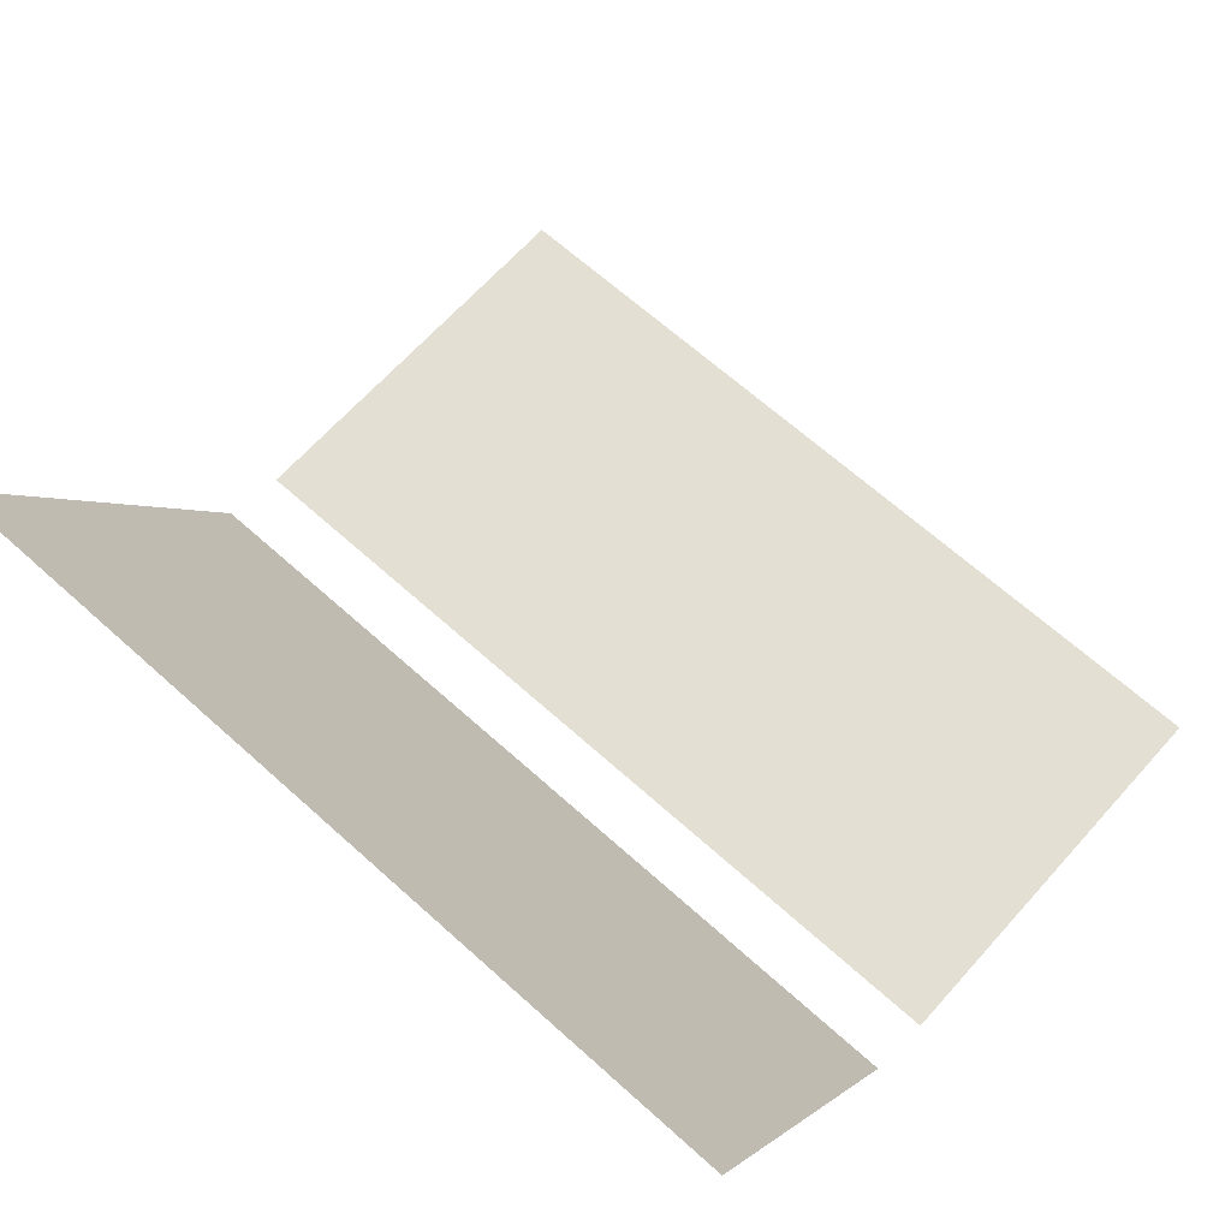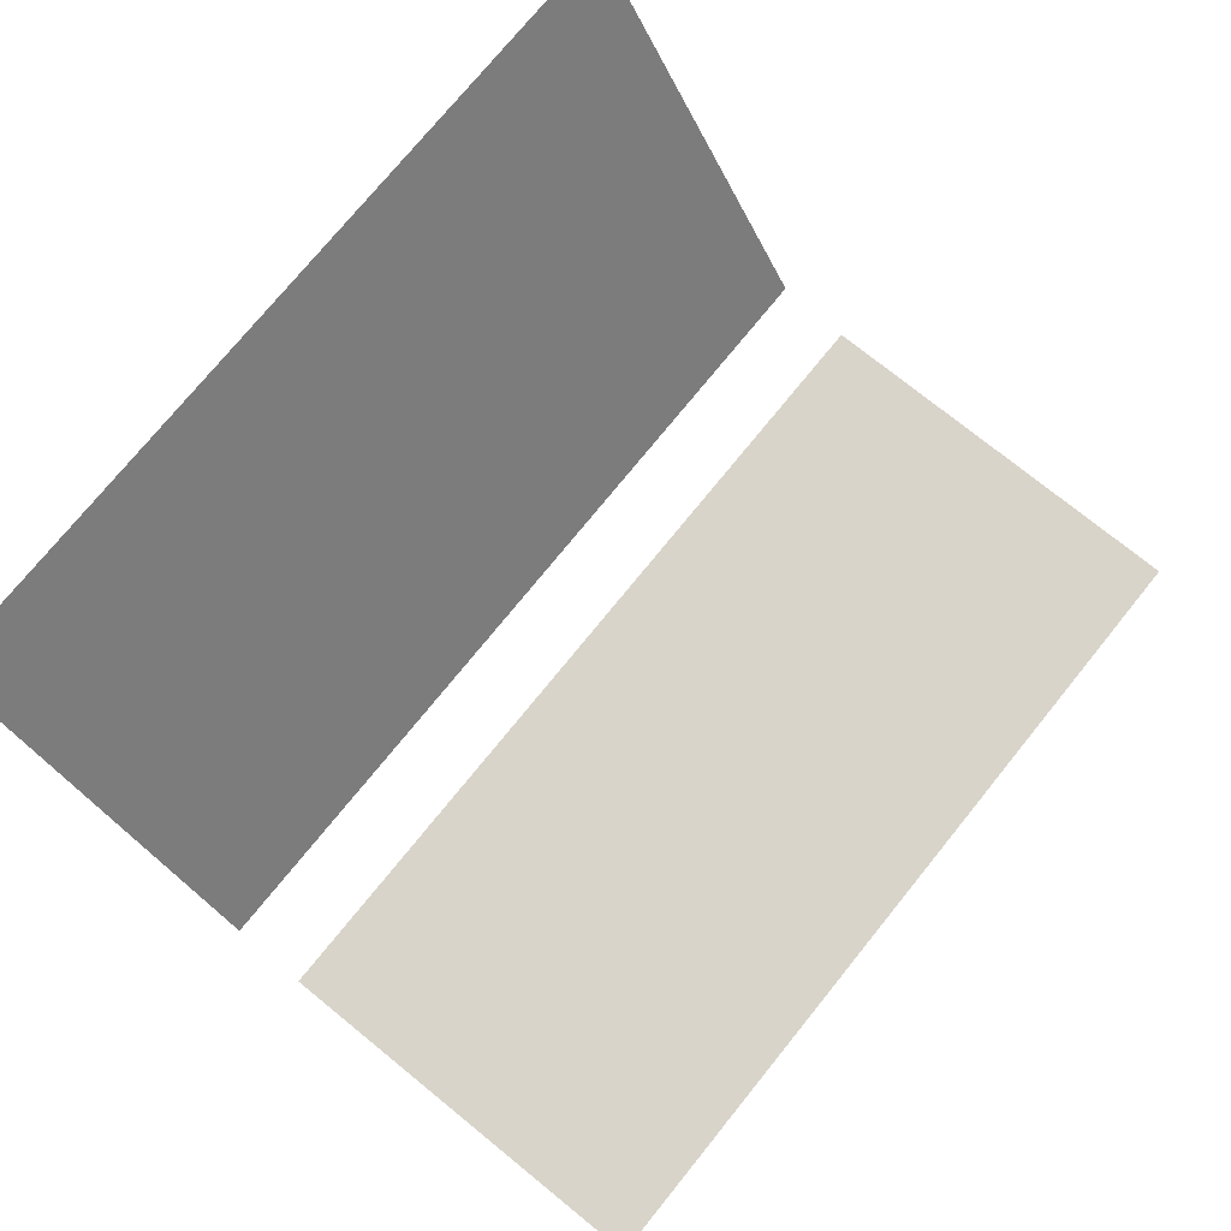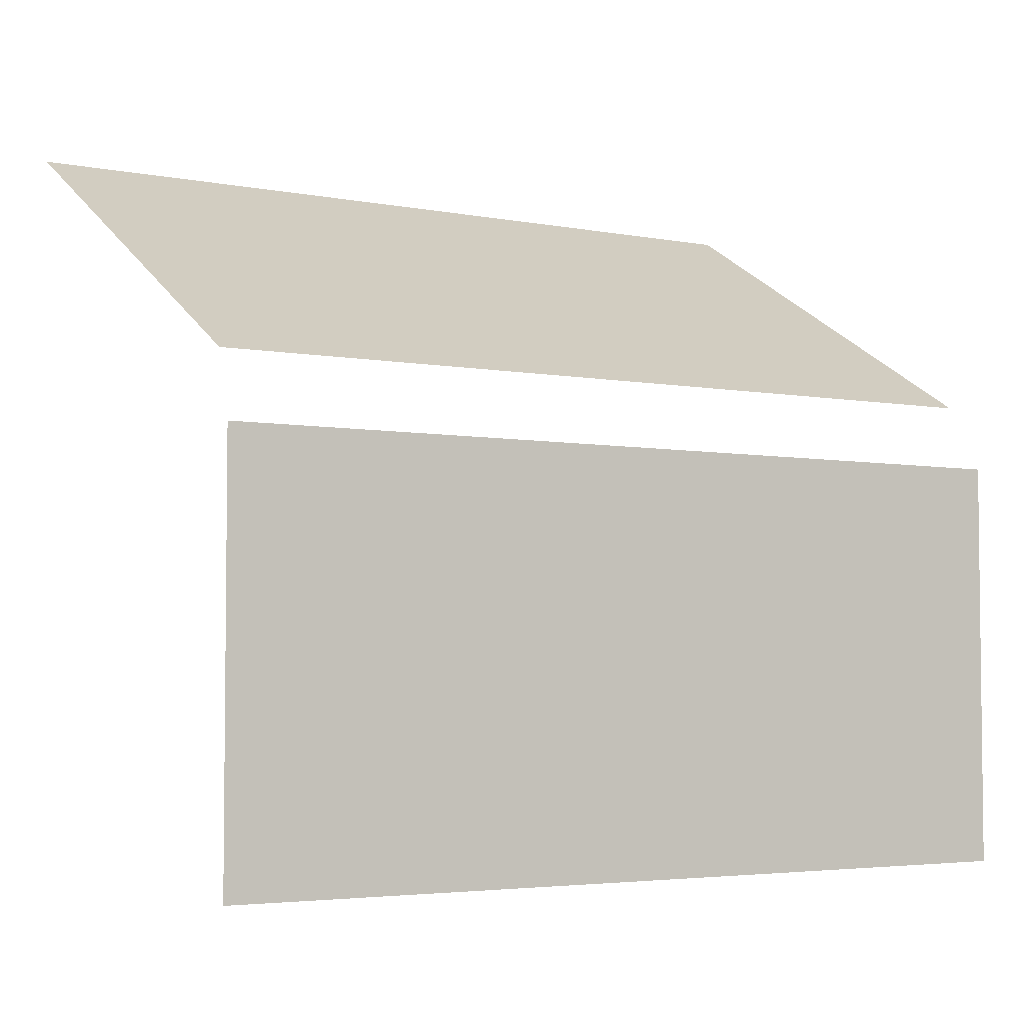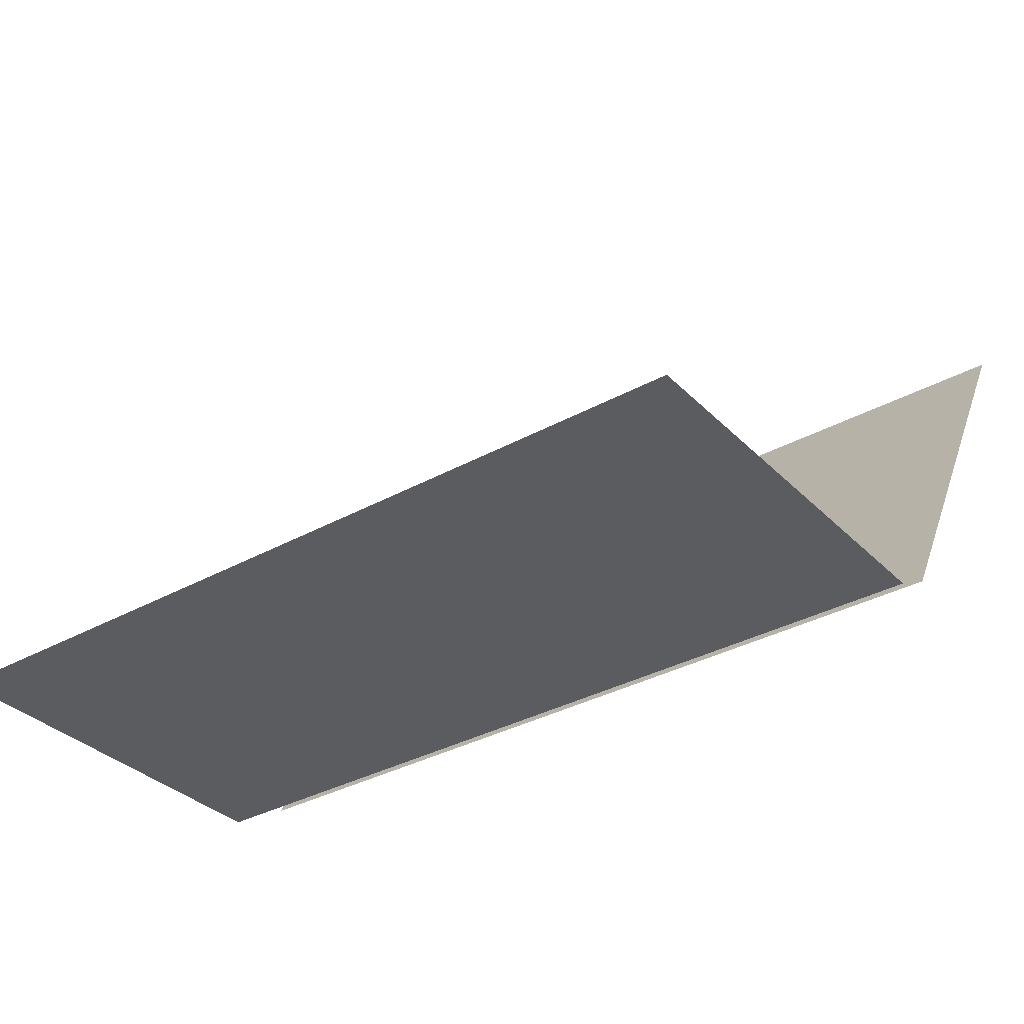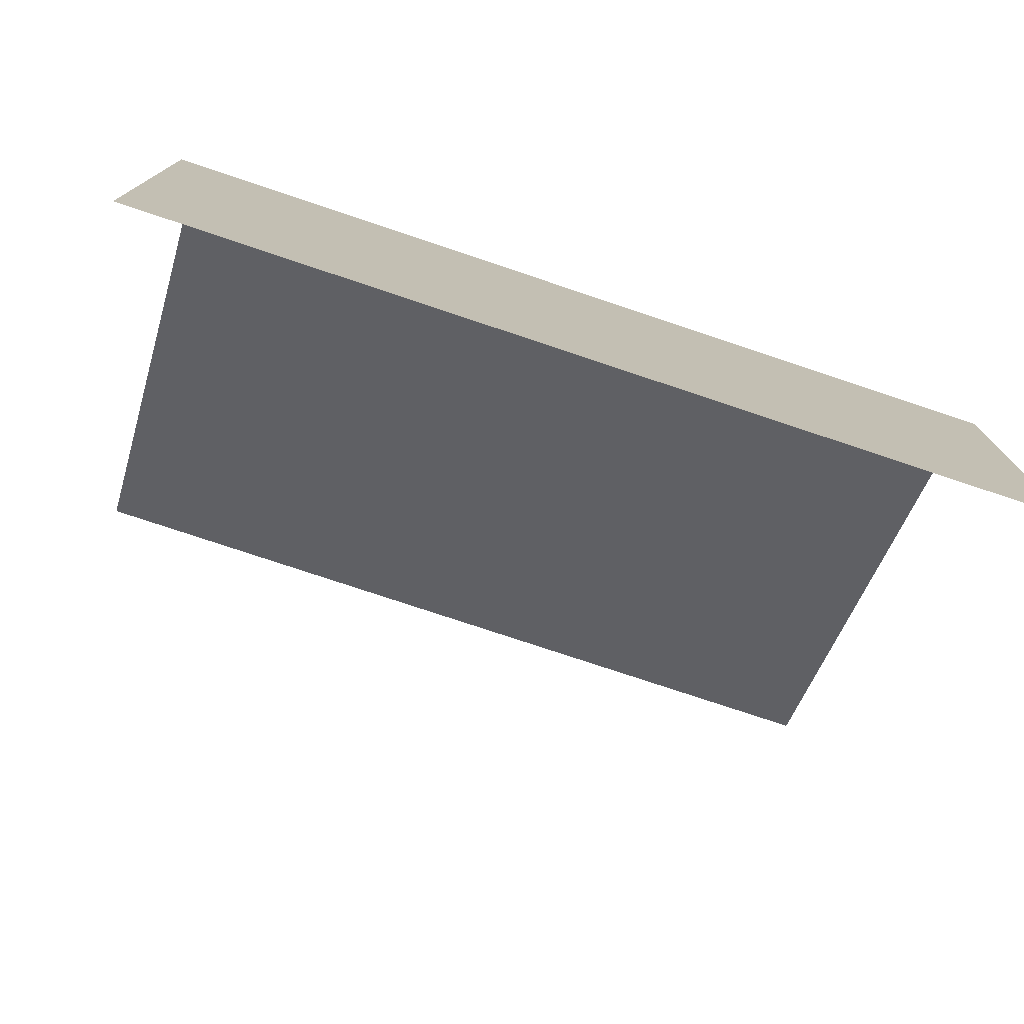
<metadata>
{"format":"obj","ext":"obj","renderer":"f3d","projection":"perspective","resolution":1024,"background":"white","views":[{"elev":66.6,"azim":42.0,"up":"+Y"},{"elev":74.9,"azim":129.0,"up":"+Y"},{"elev":-4.1,"azim":-32.3,"up":"+Z"},{"elev":-34.0,"azim":-143.0,"up":"+Y"},{"elev":-76.3,"azim":-18.5,"up":"+Z"}]}
</metadata>
<code>
v 0.4374 -0.02112 0.08315
v 0.4374 -0.04319 -0.3227
v 0.4374 -0.02112 -0.3227
v 0.4374 -0.04319 0.0899
v -0.2301 -0.02112 -0.3227
v 0.1863 -0.02112 -0.3139
v 0.4374 -0.02112 0.0899
v -0.2301 -0.04319 -0.3227
v 0.4374 -0.02786 0.0899
v -0.2301 -0.04319 0.0899
v -0.2301 -0.0357 -0.2357
v 0.1176 -0.02112 -0.3139
v 0.1863 -0.02112 -0.2336
v -0.2301 -0.02786 0.0899
v -0.2301 -0.02705 -0.2357
v 0.04897 -0.02112 -0.3139
v -0.2301 -0.02112 0.0899
v 0.1863 -0.02112 -0.2917
v 0.4374 -0.01528 0.09327
v 0.4374 -0.02449 0.09574
v -0.2301 -0.0357 -0.06497
v -0.2301 -0.02763 0.08815
v -0.2301 -0.02112 0.08315
v 0.04897 -0.02112 -0.2917
v 0.04897 -0.02112 -0.2336
v -0.2301 -0.01438 0.0899
v 0.4374 -0.0146 0.09164
v 0.4374 -0.01438 0.0899
v 0.4374 0.3362 0.2962
v -0.2301 -0.0357 -0.05405
v -0.2301 -0.02696 0.08653
v -0.2301 -0.02705 -0.06497
v -0.2301 -0.0146 0.08815
v 0.4374 -0.0146 0.08815
v -0.2301 -0.0146 0.09164
v -0.2301 0.3362 0.2962
v 0.4374 -0.03215 0.109
v -0.2301 -0.01528 0.09327
v -0.2301 -0.03215 0.109
v -0.2301 -0.02286 0.09641
v -0.2301 -0.02449 0.09574
v -0.2301 -0.0357 -0.03338
v -0.2301 -0.02589 0.08513
v -0.2301 -0.02705 -0.05405
v -0.2301 -0.01528 0.08653
v 0.4374 0.3251 0.3153
v -0.2301 -0.01635 0.09466
v -0.2301 -0.02112 0.09664
v -0.2301 -0.0357 -0.02619
v -0.2301 -0.02449 0.08406
v -0.2301 -0.02705 -0.03338
v -0.2301 -0.02705 0.07808
v -0.2301 -0.02286 0.08338
v 0.4374 -0.01528 0.08653
v -0.2301 0.3251 0.3153
v -0.2301 -0.01775 0.09574
v -0.2301 -0.0357 -0.00551
v -0.2301 -0.02705 -0.02619
v -0.2301 -0.02705 0.0574
v -0.2301 -0.01937 0.08338
v -0.2301 -0.01635 0.08513
v -0.2301 -0.01937 0.09641
v -0.2301 -0.0357 0.001673
v -0.2301 -0.02705 -0.00551
v -0.2301 -0.0357 0.07808
v -0.2301 -0.02705 0.05022
v -0.2301 -0.01775 0.08406
v 0.4374 -0.01937 0.08338
v 0.4374 -0.01635 0.08513
v -0.2301 -0.0357 0.02235
v 0.4374 -0.01775 0.08406
v -0.2301 -0.02705 0.001673
v -0.2301 -0.0357 0.0574
v -0.2301 -0.02705 0.02954
v -0.2301 -0.0357 0.02954
v -0.2301 -0.02705 0.02235
v -0.2301 -0.0357 0.05022
v 0.1176 -0.01928 -0.3139
v 0.4374 -0.02763 0.08815
v 0.4374 -0.02763 0.09164
v -0.2301 -0.02763 0.09164
v -0.2327 -0.02705 -0.2357
v -0.1702 -0.02705 -0.2357
v 0.04897 -0.01928 -0.3139
v 0.1863 -0.01928 -0.3139
v 0.1176 -0.02112 -0.2917
v -0.2301 -0.02589 0.09466
v 0.4374 -0.02696 0.09327
v -0.2327 -0.0357 -0.06497
v -0.1702 -0.0357 -0.06497
v -0.2327 -0.0357 -0.2357
v -0.1702 -0.0357 -0.2357
v 0.1863 -0.01928 -0.2917
v 0.1176 -0.01928 -0.2917
v 0.4374 -0.02696 0.08653
v 0.4374 -0.02589 0.09466
v -0.2301 -0.02696 0.09327
v -0.2327 -0.02705 -0.06497
v -0.1702 -0.02705 -0.06497
v 0.04897 -0.01928 -0.2917
v 0.4374 -0.02589 0.08513
v 0.4374 -0.02286 0.08338
v 0.4374 -0.02449 0.08406
v 0.4016 -0.01919 -0.2283
v -0.2082 -0.01919 -0.2283
v 0.4016 -0.01919 0.05925
v -0.2082 -0.01919 0.05925
v 0.4015 0.009758 0.1077
v -0.2005 0.009758 0.1077
v 0.4015 0.3086 0.2803
v -0.2005 0.3086 0.2803
v 0.05997 0.08985 0.1794
v 0.1694 0.08985 0.1794
v 0.05997 0.232 0.2615
v 0.1694 0.232 0.2615
g mesh1_mesh1-geometry
f 1 2 3
f 2 1 4
f 2 5 3
f 3 6 1
f 4 1 7
f 5 2 8
f 6 3 5
f 1 6 7
f 4 7 9
f 9 10 4
f 8 11 5
f 6 5 12
f 13 7 6
f 14 9 7
f 11 8 10
f 10 9 14
f 15 5 11
f 12 5 16
f 7 13 17
f 13 6 18
f 19 20 7
f 14 7 17
f 11 10 21
f 22 10 14
f 5 15 23
f 16 5 24
f 17 13 25
f 26 27 28
f 20 19 29
f 21 10 30
f 31 10 22
f 23 15 32
f 17 5 23
f 24 5 25
f 17 25 5
f 33 28 34
f 35 19 27
f 27 26 35
f 28 33 26
f 19 36 29
f 20 29 37
f 19 35 38
f 36 19 38
f 39 40 41
f 30 10 42
f 21 30 32
f 43 10 31
f 23 32 44
f 34 45 33
f 36 46 29
f 37 29 46
f 47 36 38
f 46 39 37
f 40 39 48
f 42 10 49
f 44 32 30
f 50 10 43
f 23 44 51
f 52 53 23
f 45 34 54
f 46 36 55
f 36 47 56
f 39 46 55
f 36 48 39
f 49 10 57
f 42 49 51
f 53 10 50
f 23 51 58
f 52 10 53
f 23 59 52
f 60 1 23
f 54 61 45
f 36 39 55
f 36 56 62
f 36 62 48
f 57 10 63
f 58 51 49
f 23 58 64
f 65 10 52
f 23 66 59
f 67 68 60
f 1 60 68
f 61 54 69
f 63 10 70
f 57 63 64
f 61 71 67
f 23 64 72
f 73 10 65
f 23 74 66
f 59 66 73
f 68 67 71
f 71 61 69
f 70 10 75
f 72 64 63
f 23 72 76
f 77 10 73
f 23 76 74
f 77 73 66
f 75 10 77
f 70 75 76
f 74 76 75
g mesh1_mesh1-geometry
f 3 2 1
f 4 1 2
f 3 5 2
f 1 6 3
f 7 1 4
f 10 2 4
f 4 2 10
f 8 2 5
f 5 3 6
f 7 6 1
f 9 7 4
f 2 10 8
f 8 10 2
f 4 10 9
f 5 11 8
f 12 5 6
f 6 7 13
f 9 28 7
f 9 7 20
f 7 28 9
f 20 7 9
f 7 9 14
f 10 8 11
f 14 9 10
f 11 5 15
f 16 5 12
f 78 6 12
f 12 6 78
f 17 13 7
f 18 6 13
f 79 28 9
f 9 28 79
f 27 7 28
f 28 7 27
f 7 20 19
f 41 7 20
f 20 7 41
f 9 20 80
f 80 20 9
f 9 81 14
f 14 81 9
f 14 79 9
f 9 79 14
f 17 7 14
f 21 10 11
f 14 10 22
f 23 15 5
f 15 82 11
f 15 83 11
f 24 5 16
f 84 12 16
f 16 12 84
f 6 78 85
f 85 78 6
f 12 84 78
f 78 84 12
f 25 13 17
f 7 41 17
f 17 41 7
f 38 7 17
f 17 7 38
f 85 18 6
f 6 18 85
f 86 13 18
f 18 13 86
f 79 34 28
f 28 34 79
f 7 27 19
f 19 27 7
f 28 27 26
f 29 19 20
f 7 38 19
f 19 38 7
f 87 20 41
f 41 20 87
f 20 39 41
f 41 39 20
f 80 20 88
f 88 20 80
f 81 9 80
f 80 9 81
f 41 14 81
f 81 14 41
f 79 14 22
f 22 14 79
f 17 22 14
f 14 22 17
f 26 14 17
f 17 14 41
f 17 14 26
f 41 14 17
f 30 10 21
f 21 11 89
f 21 11 90
f 22 10 31
f 26 22 14
f 14 22 26
f 32 15 23
f 23 5 17
f 91 11 82
f 15 32 82
f 92 11 83
f 15 32 83
f 25 5 24
f 24 84 16
f 16 84 24
f 78 93 85
f 85 93 78
f 84 94 78
f 78 94 84
f 13 86 25
f 25 86 13
f 5 25 17
f 38 41 17
f 17 41 38
f 35 17 38
f 38 17 35
f 18 85 93
f 93 85 18
f 93 86 18
f 18 86 93
f 95 34 79
f 79 34 95
f 34 28 33
f 27 19 35
f 35 26 27
f 26 33 28
f 29 36 19
f 37 29 20
f 38 35 19
f 38 19 36
f 20 87 96
f 96 87 20
f 41 97 87
f 87 97 41
f 39 20 37
f 37 20 39
f 41 40 39
f 88 20 96
f 96 20 88
f 97 80 88
f 88 80 97
f 80 97 81
f 81 97 80
f 41 81 97
f 97 81 41
f 22 95 79
f 79 95 22
f 17 31 22
f 22 31 17
f 17 35 26
f 26 35 17
f 42 10 30
f 32 30 21
f 91 89 11
f 21 89 32
f 92 90 11
f 21 90 32
f 31 10 43
f 95 22 31
f 31 22 95
f 33 31 22
f 22 31 33
f 33 22 26
f 26 22 33
f 44 32 23
f 53 17 23
f 23 17 53
f 91 82 89
f 98 82 32
f 92 83 90
f 99 83 32
f 25 86 24
f 24 86 25
f 84 24 100
f 100 24 84
f 93 78 94
f 94 78 93
f 94 84 100
f 100 84 94
f 41 38 47
f 47 38 41
f 86 93 94
f 94 93 86
f 95 54 34
f 34 54 95
f 33 45 34
f 29 46 36
f 46 29 37
f 38 36 47
f 87 88 96
f 96 88 87
f 88 87 97
f 97 87 88
f 37 39 46
f 48 39 40
f 41 62 40
f 40 62 41
f 17 43 31
f 31 43 17
f 49 10 42
f 30 44 42
f 30 32 44
f 98 32 89
f 99 32 90
f 43 10 50
f 101 31 43
f 43 31 101
f 45 43 31
f 31 43 45
f 31 101 95
f 95 101 31
f 45 31 33
f 33 31 45
f 51 44 23
f 17 53 50
f 50 53 17
f 23 102 53
f 53 102 23
f 23 53 52
f 53 60 23
f 23 60 53
f 98 89 82
f 99 90 83
f 94 24 86
f 86 24 94
f 24 94 100
f 100 94 24
f 41 47 56
f 56 47 41
f 101 54 95
f 95 54 101
f 54 34 45
f 55 36 46
f 56 47 36
f 55 46 39
f 39 48 36
f 40 62 48
f 48 62 40
f 41 56 62
f 62 56 41
f 17 50 43
f 43 50 17
f 57 10 49
f 51 49 42
f 51 42 44
f 50 10 53
f 50 101 43
f 43 101 50
f 61 50 43
f 43 50 61
f 61 43 45
f 45 43 61
f 58 51 23
f 53 103 50
f 50 103 53
f 67 53 50
f 50 53 67
f 102 23 1
f 1 23 102
f 103 53 102
f 102 53 103
f 53 10 52
f 52 59 23
f 60 53 67
f 67 53 60
f 23 1 60
f 101 69 54
f 54 69 101
f 45 61 54
f 55 39 36
f 62 56 36
f 48 62 36
f 63 10 57
f 49 58 57
f 49 51 58
f 101 50 103
f 103 50 101
f 67 50 61
f 61 50 67
f 64 58 23
f 68 102 1
f 1 102 68
f 102 71 103
f 103 71 102
f 52 10 65
f 59 66 23
f 52 65 59
f 60 68 67
f 68 60 1
f 103 69 101
f 101 69 103
f 69 54 61
f 70 10 63
f 64 63 57
f 64 57 58
f 67 71 61
f 72 64 23
f 102 68 71
f 71 68 102
f 103 71 69
f 69 71 103
f 65 10 73
f 66 74 23
f 73 66 59
f 73 59 65
f 71 67 68
f 69 61 71
f 75 10 70
f 63 72 70
f 63 64 72
f 76 72 23
f 73 10 77
f 74 76 23
f 66 77 74
f 66 73 77
f 77 10 75
f 76 75 70
f 76 70 72
f 75 76 74
f 75 74 77
g mesh1_mesh1-geometry
f 11 82 15
f 89 11 21
f 82 11 91
f 82 32 15
f 11 89 91
f 32 89 21
f 89 82 91
f 32 82 98
f 89 32 98
f 82 89 98
g mesh1_mesh1-geometry
f 11 83 15
f 90 11 21
f 83 11 92
f 83 32 15
f 11 90 92
f 32 90 21
f 90 83 92
f 32 83 99
f 90 32 99
f 83 90 99
g mesh1_mesh1-geometry
f 42 44 30
f 44 42 51
f 57 58 49
f 59 65 52
f 58 57 64
f 65 59 73
f 70 72 63
f 74 77 66
f 72 70 76
f 77 74 75
g mesh2_mesh2-geometry
f 104 105 106
f 104 106 105
f 107 106 105
f 107 105 106
g mesh3_mesh3-geometry
f 108 109 110
f 108 110 109
f 111 110 109
f 111 109 110
g mesh4_mesh4-geometry
f 112 113 114
f 112 114 113
f 115 114 113
f 115 113 114
g mesh5_mesh5-geometry
l 62 56
l 48 62
l 56 47
l 40 48
l 47 38
l 41 40
l 87 41
l 97 87
l 81 97
l 14 81
g mesh6_mesh6-geometry
l 12 16
l 12 78
l 94 78
l 86 94
l 18 86
l 86 24
l 13 18
l 24 25
l 25 13
g mesh7_mesh7-geometry
l 19 27
l 27 28
g mesh8_mesh8-geometry
l 96 20
l 88 96
l 80 88
l 9 80
l 79 9
l 95 79
l 101 95
l 103 101
l 102 103
l 1 102
l 68 1
l 71 68

</code>
